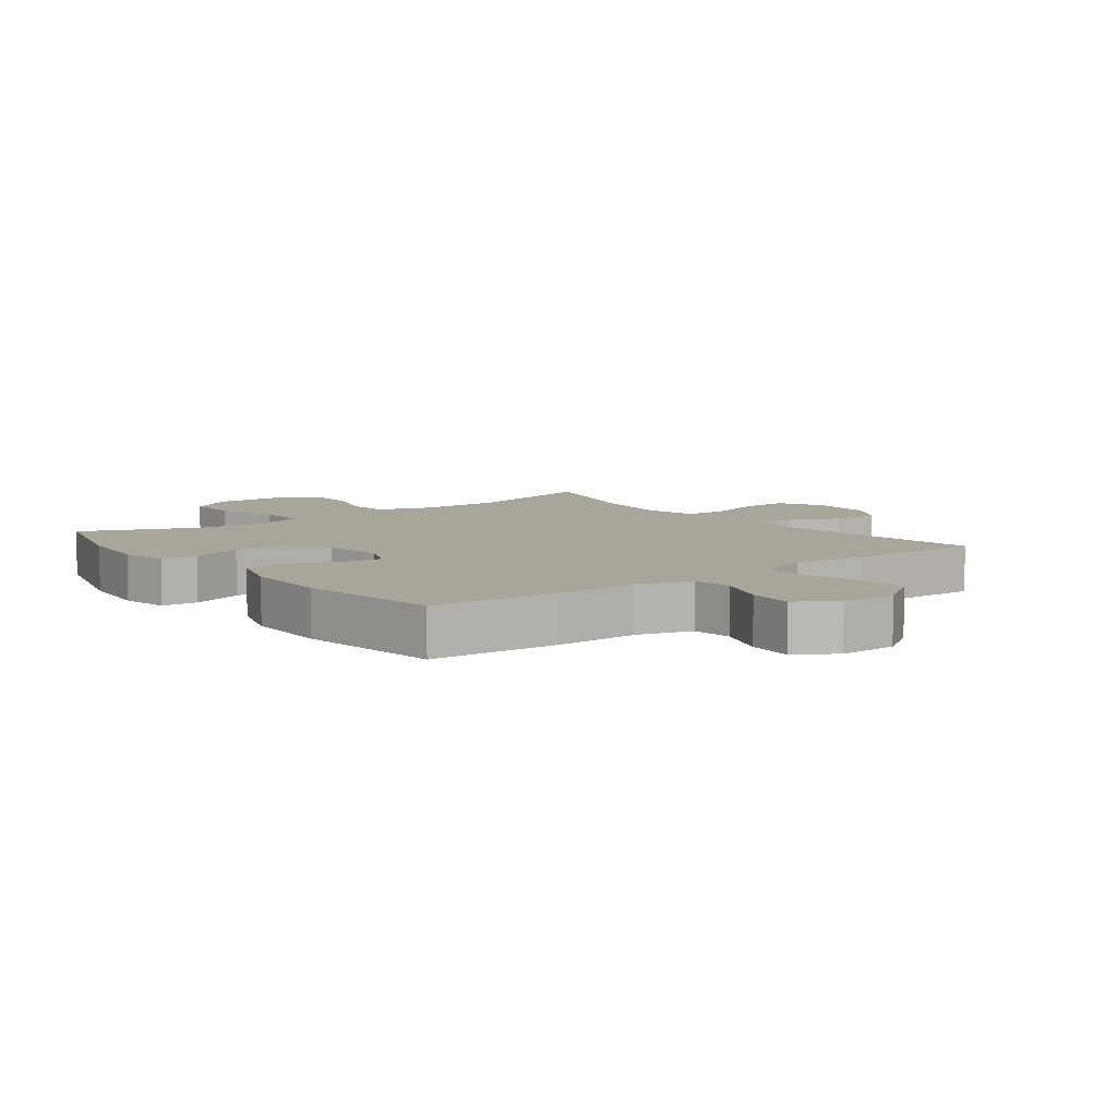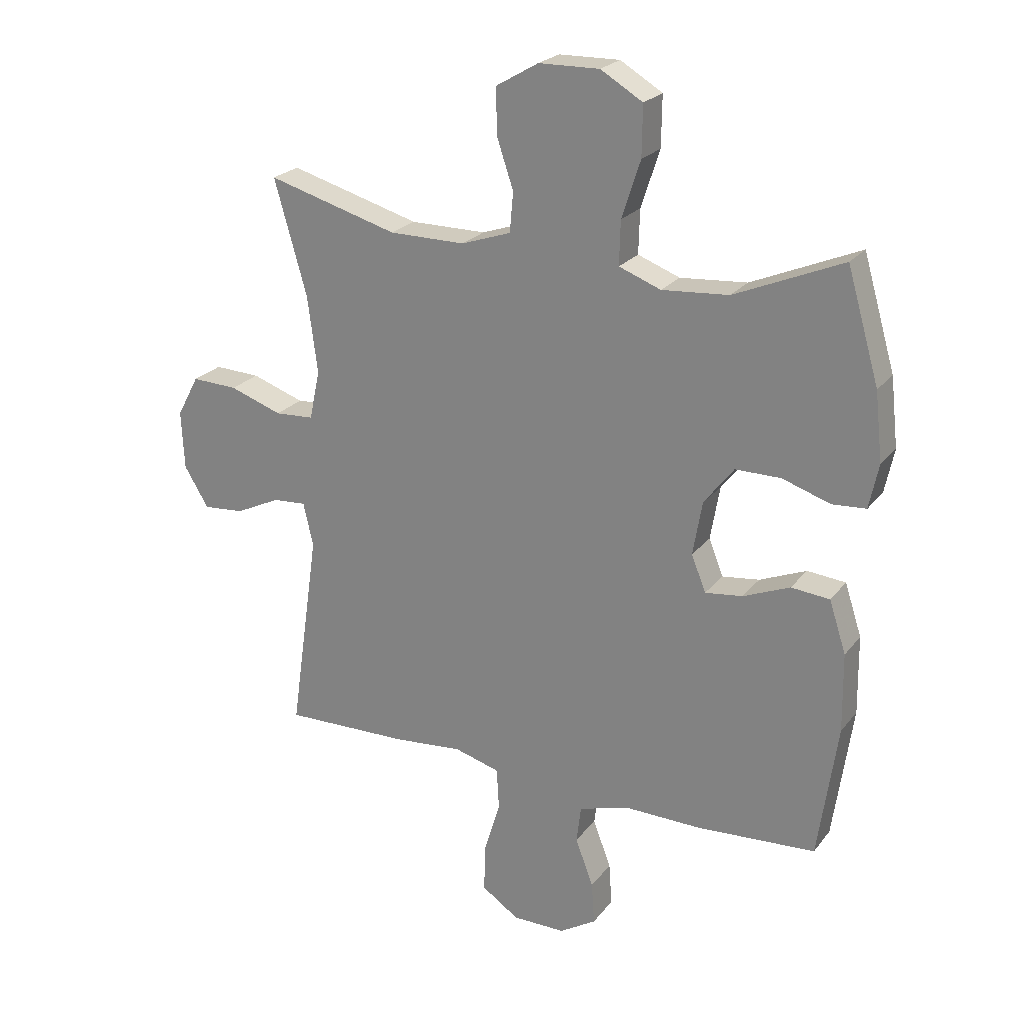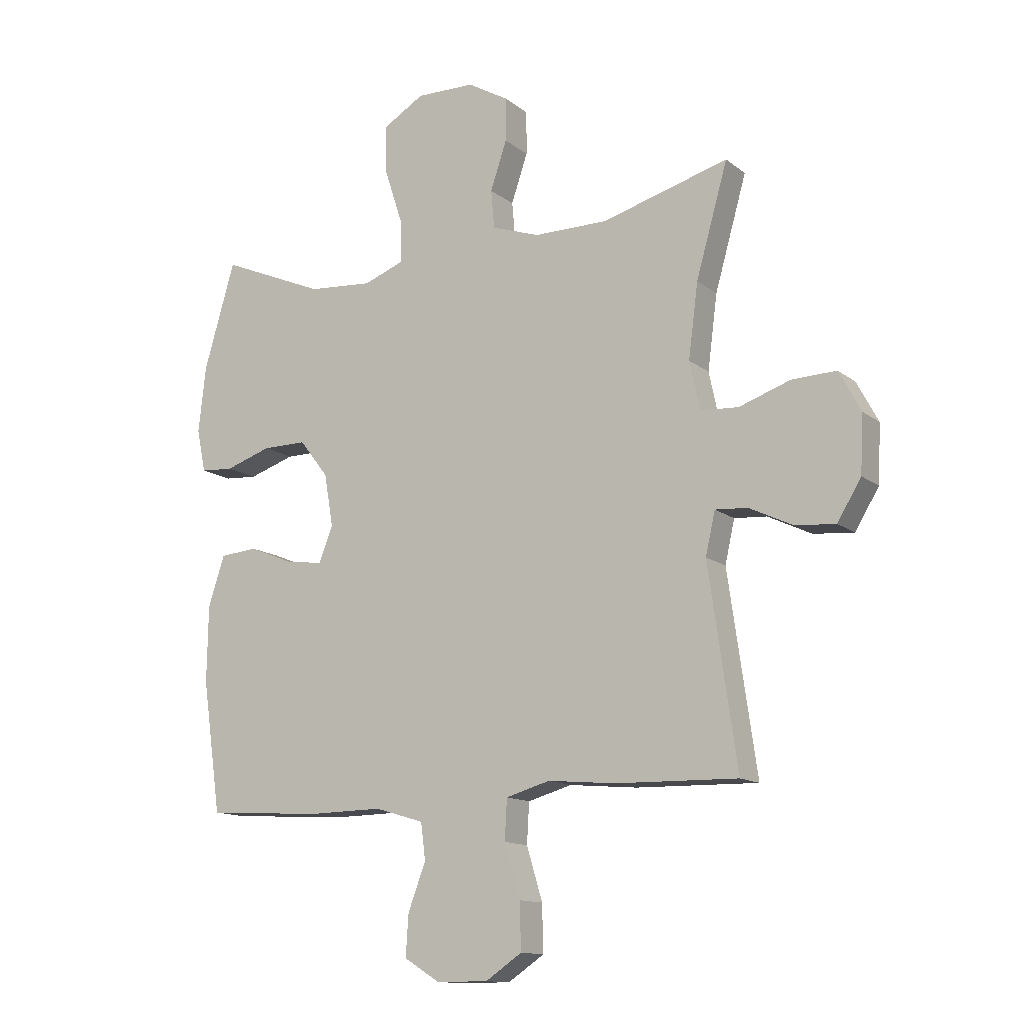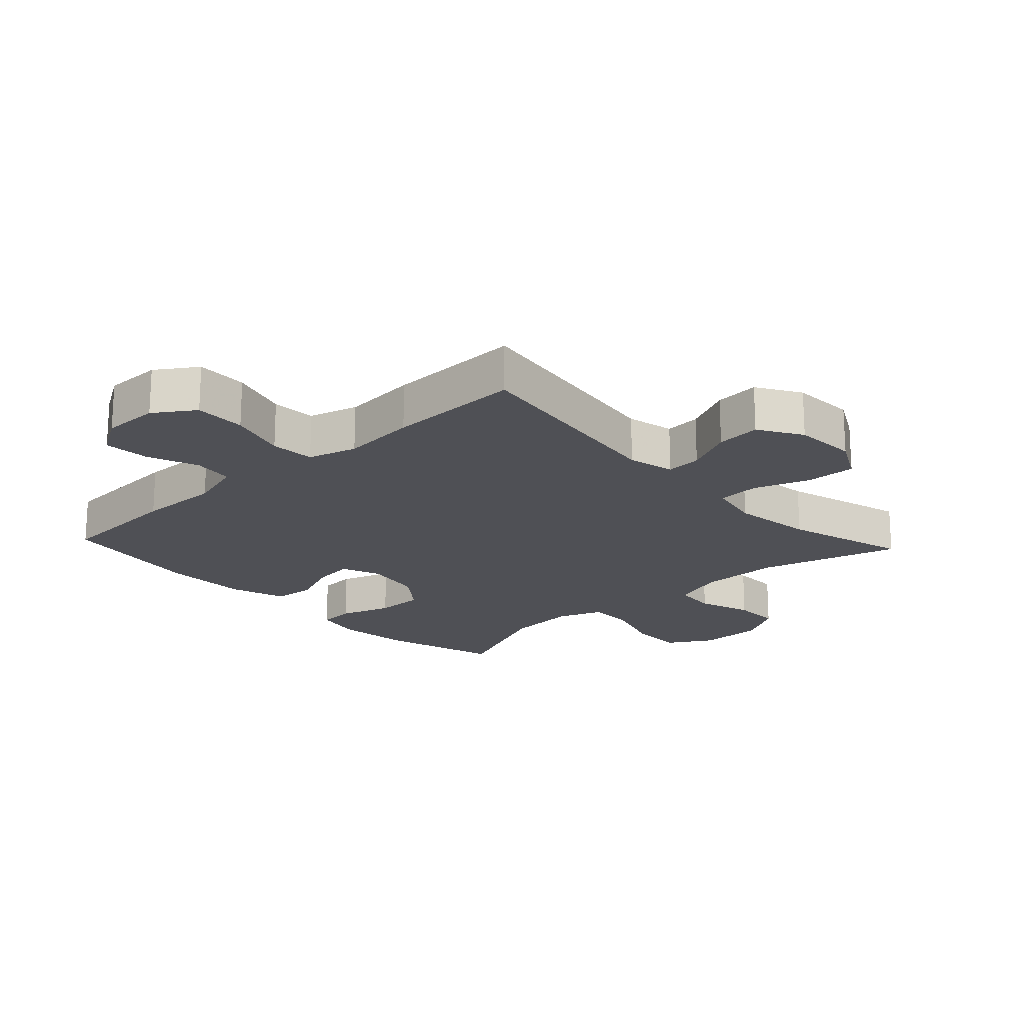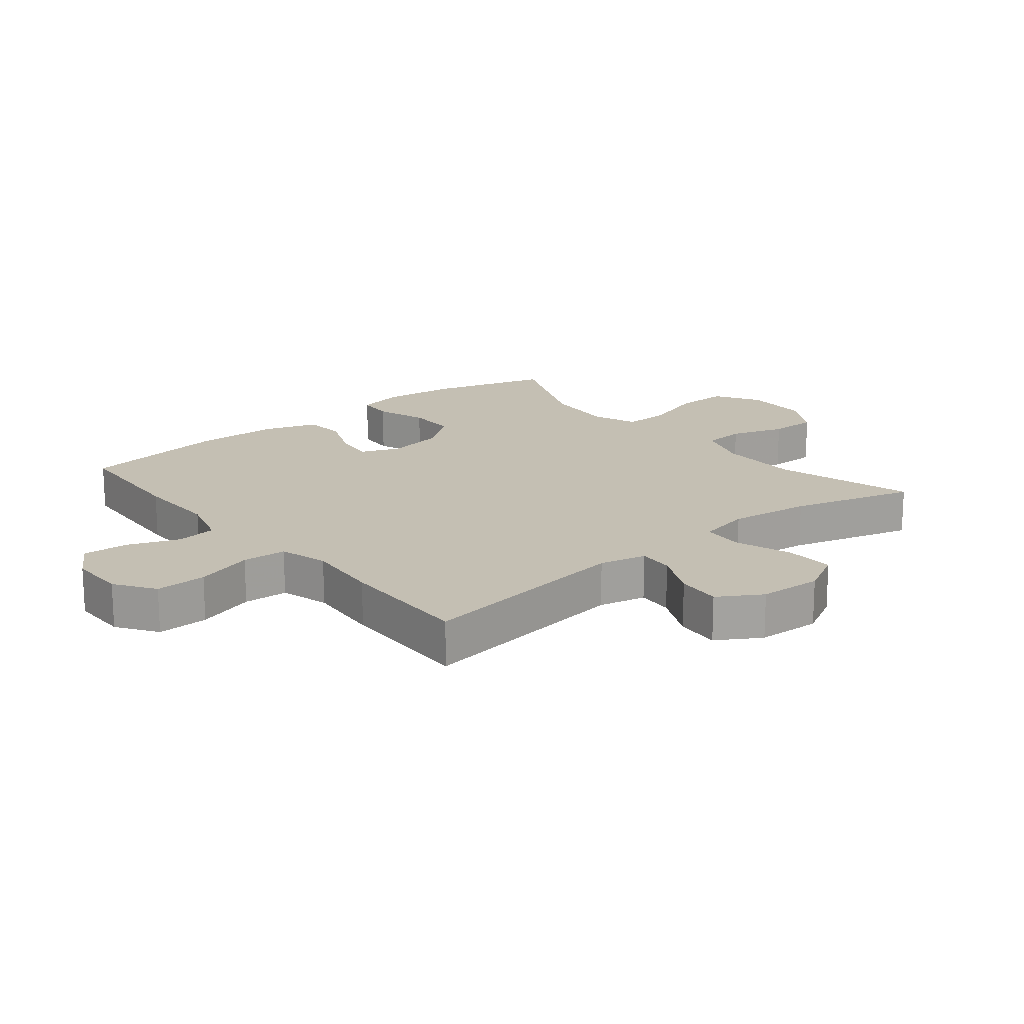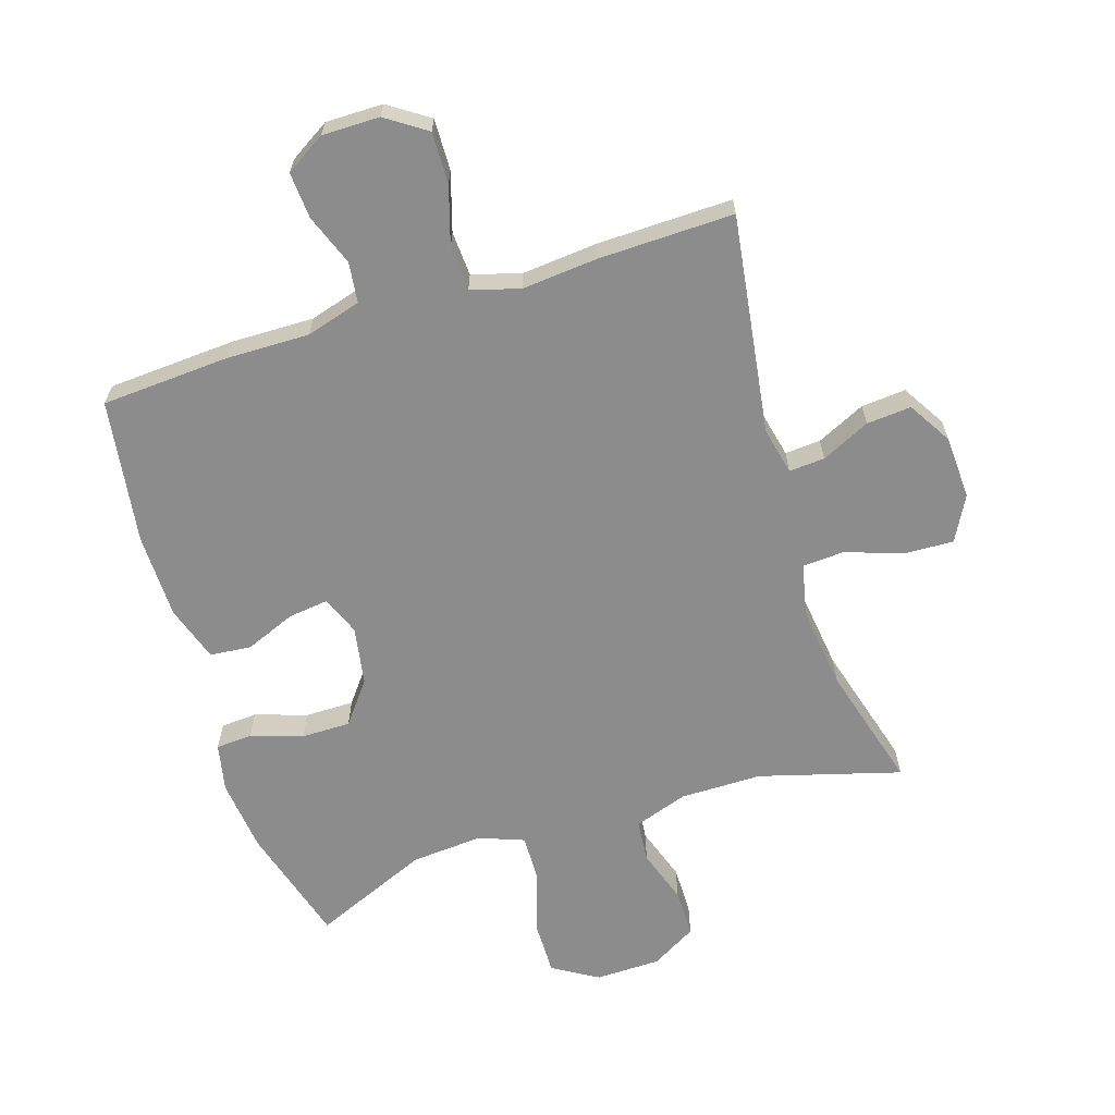
<metadata>
{"format":"obj","ext":"obj","renderer":"f3d","projection":"perspective","resolution":1024,"background":"white","views":[{"elev":7.6,"azim":142.6,"up":"+Y"},{"elev":23.3,"azim":27.9,"up":"+Z"},{"elev":-13.1,"azim":-149.0,"up":"+Z"},{"elev":-19.4,"azim":-137.1,"up":"+Y"},{"elev":17.9,"azim":-129.3,"up":"+Y"},{"elev":-64.2,"azim":-162.5,"up":"+Y"}]}
</metadata>
<code>
v -0.5 0.07 0.5
v -0.276 0.07 0.437
v -0.146 0.07 0.437
v -0.061 0.07 0.466
v -0.055 0.07 0.534
v -0.084 0.07 0.62
v -0.084 0.07 0.697
v -0.012 0.07 0.739
v 0.092 0.07 0.741
v 0.164 0.07 0.698
v 0.163 0.07 0.612
v 0.131 0.07 0.514
v 0.129 0.07 0.439
v 0.201 0.07 0.412
v 0.315 0.07 0.421
v 0.5 0.07 0.5
v 0.555 0.07 0.311
v 0.568 0.07 0.194
v 0.552 0.07 0.118
v 0.494 0.07 0.114
v 0.412 0.07 0.141
v 0.334 0.07 0.141
v 0.283 0.07 0.075
v 0.267 0.07 -0.018
v 0.292 0.07 -0.08
v 0.356 0.07 -0.072
v 0.436 0.07 -0.039
v 0.502 0.07 -0.045
v 0.531 0.07 -0.134
v 0.533 0.07 -0.269
v 0.5 0.07 -0.5
v 0.296 0.07 -0.513
v 0.164 0.07 -0.511
v 0.077 0.07 -0.537
v 0.069 0.07 -0.601
v 0.1 0.07 -0.683
v 0.105 0.07 -0.756
v 0.042 0.07 -0.795
v -0.049 0.07 -0.795
v -0.113 0.07 -0.752
v -0.111 0.07 -0.67
v -0.083 0.07 -0.577
v -0.087 0.07 -0.506
v -0.165 0.07 -0.484
v -0.285 0.07 -0.495
v -0.5 0.07 -0.5
v -0.45 0.07 -0.152
v -0.467 0.07 -0.077
v -0.524 0.07 -0.081
v -0.601 0.07 -0.118
v -0.672 0.07 -0.124
v -0.714 0.07 -0.055
v -0.719 0.07 0.046
v -0.681 0.07 0.117
v -0.602 0.07 0.114
v -0.512 0.07 0.083
v -0.445 0.07 0.087
v -0.427 0.07 0.172
v -0.444 0.07 0.303
v -0.5 0 0.5
v -0.276 0 0.437
v -0.146 0 0.437
v -0.061 0 0.466
v -0.055 0 0.534
v -0.084 0 0.62
v -0.084 0 0.697
v -0.012 0 0.739
v 0.092 0 0.741
v 0.164 0 0.698
v 0.163 0 0.612
v 0.131 0 0.514
v 0.129 0 0.439
v 0.201 0 0.412
v 0.315 0 0.421
v 0.5 0 0.5
v 0.555 0 0.311
v 0.568 0 0.194
v 0.552 0 0.118
v 0.494 0 0.114
v 0.412 0 0.141
v 0.334 0 0.141
v 0.283 0 0.075
v 0.267 0 -0.018
v 0.292 0 -0.08
v 0.356 0 -0.072
v 0.436 0 -0.039
v 0.502 0 -0.045
v 0.531 0 -0.134
v 0.533 0 -0.269
v 0.5 0 -0.5
v 0.296 0 -0.513
v 0.164 0 -0.511
v 0.077 0 -0.537
v 0.069 0 -0.601
v 0.1 0 -0.683
v 0.105 0 -0.756
v 0.042 0 -0.795
v -0.049 0 -0.795
v -0.113 0 -0.752
v -0.111 0 -0.67
v -0.083 0 -0.577
v -0.087 0 -0.506
v -0.165 0 -0.484
v -0.285 0 -0.495
v -0.5 0 -0.5
v -0.45 0 -0.152
v -0.467 0 -0.077
v -0.524 0 -0.081
v -0.601 0 -0.118
v -0.672 0 -0.124
v -0.714 0 -0.055
v -0.719 0 0.046
v -0.681 0 0.117
v -0.602 0 0.114
v -0.512 0 0.083
v -0.445 0 0.087
v -0.427 0 0.172
v -0.444 0 0.303
f 53 54 55 56
f 53 56 57
f 52 53 57
f 49 50 51 52
f 48 49 52 57
f 47 48 57 58
f 44 45 46 47
f 43 44 47 58
f 39 40 41 42
f 39 42 43
f 38 39 43
f 35 36 37 38
f 34 35 38 43
f 33 34 43 58
f 26 27 28 29
f 25 26 29 30
f 18 19 20 21
f 18 21 22
f 15 16 17 18
f 14 15 18 22
f 13 14 22 23
f 9 10 11 12
f 9 12 13
f 8 9 13
f 5 6 7 8
f 4 5 8 13
f 3 4 13 23
f 59 1 2
f 25 30 31 32
f 24 25 32 33
f 24 33 58 59
f 23 24 59
f 2 3 23 59
f 115 114 113 112
f 116 115 112
f 116 112 111
f 111 110 109 108
f 116 111 108 107
f 117 116 107 106
f 106 105 104 103
f 117 106 103 102
f 101 100 99 98
f 102 101 98
f 102 98 97
f 97 96 95 94
f 102 97 94 93
f 117 102 93 92
f 88 87 86 85
f 89 88 85 84
f 80 79 78 77
f 81 80 77
f 77 76 75 74
f 81 77 74 73
f 82 81 73 72
f 71 70 69 68
f 72 71 68
f 72 68 67
f 67 66 65 64
f 72 67 64 63
f 82 72 63 62
f 61 60 118
f 91 90 89 84
f 92 91 84 83
f 118 117 92 83
f 118 83 82
f 118 82 62 61
f 1 60 61 2
f 2 61 62 3
f 3 62 63 4
f 4 63 64 5
f 5 64 65 6
f 6 65 66 7
f 7 66 67 8
f 8 67 68 9
f 9 68 69 10
f 10 69 70 11
f 11 70 71 12
f 12 71 72 13
f 13 72 73 14
f 14 73 74 15
f 15 74 75 16
f 16 75 76 17
f 17 76 77 18
f 18 77 78 19
f 19 78 79 20
f 20 79 80 21
f 21 80 81 22
f 22 81 82 23
f 23 82 83 24
f 24 83 84 25
f 25 84 85 26
f 26 85 86 27
f 27 86 87 28
f 28 87 88 29
f 29 88 89 30
f 30 89 90 31
f 31 90 91 32
f 32 91 92 33
f 33 92 93 34
f 34 93 94 35
f 35 94 95 36
f 36 95 96 37
f 37 96 97 38
f 38 97 98 39
f 39 98 99 40
f 40 99 100 41
f 41 100 101 42
f 42 101 102 43
f 43 102 103 44
f 44 103 104 45
f 45 104 105 46
f 46 105 106 47
f 47 106 107 48
f 48 107 108 49
f 49 108 109 50
f 50 109 110 51
f 51 110 111 52
f 52 111 112 53
f 53 112 113 54
f 54 113 114 55
f 55 114 115 56
f 56 115 116 57
f 57 116 117 58
f 58 117 118 59
f 59 118 60 1

</code>
